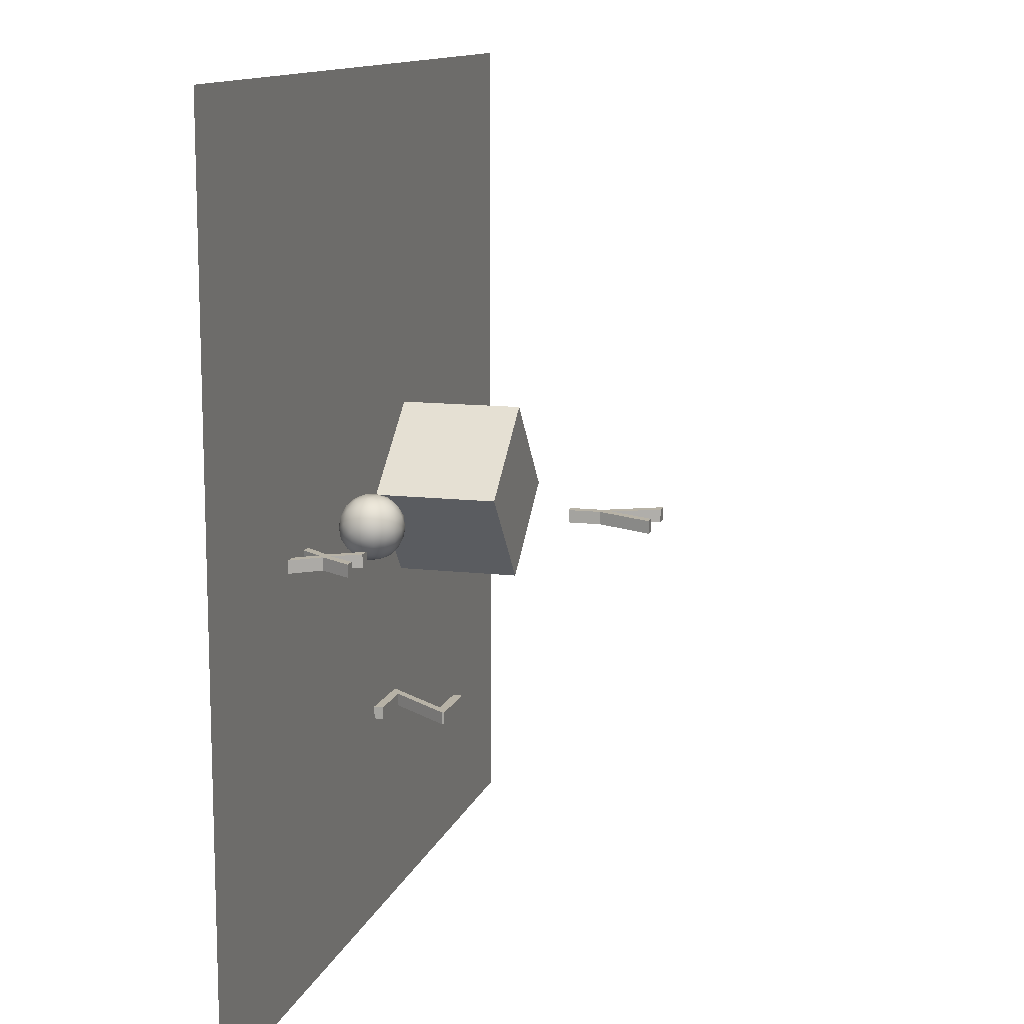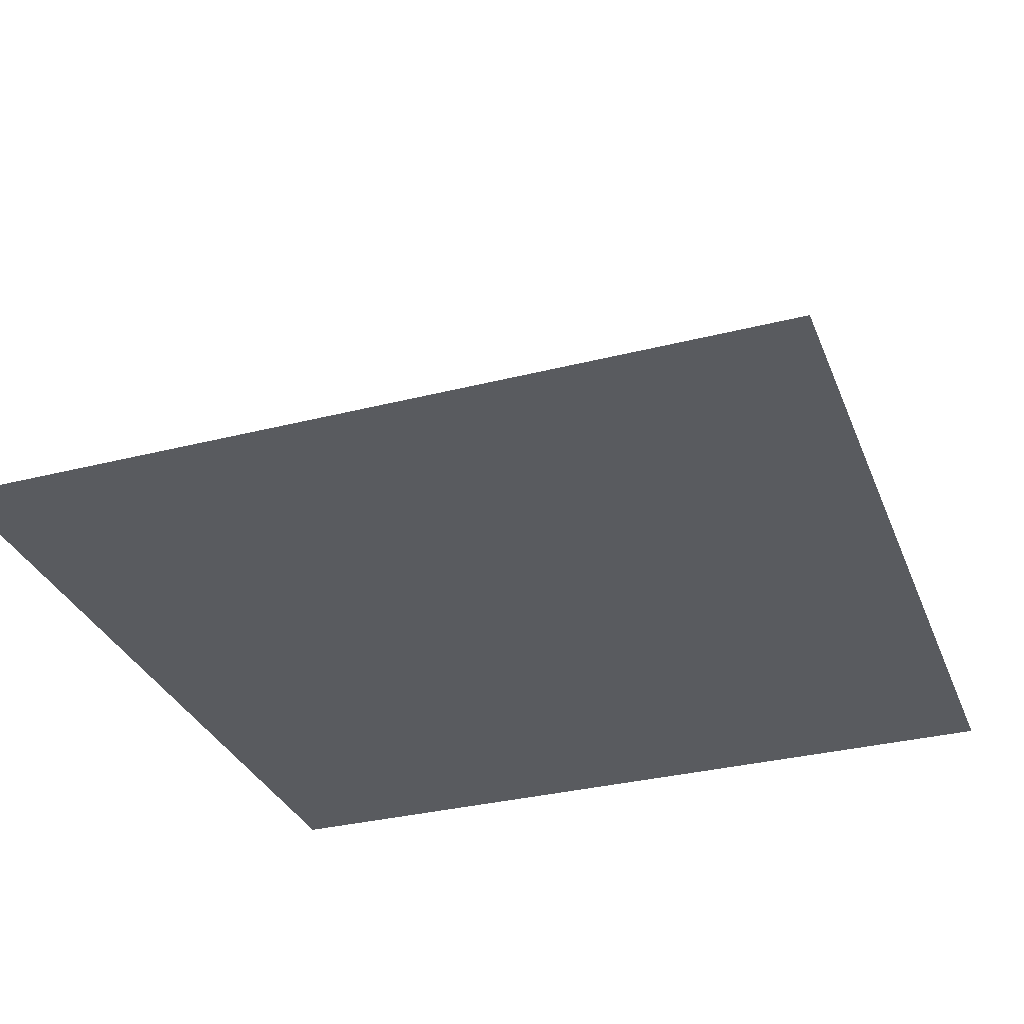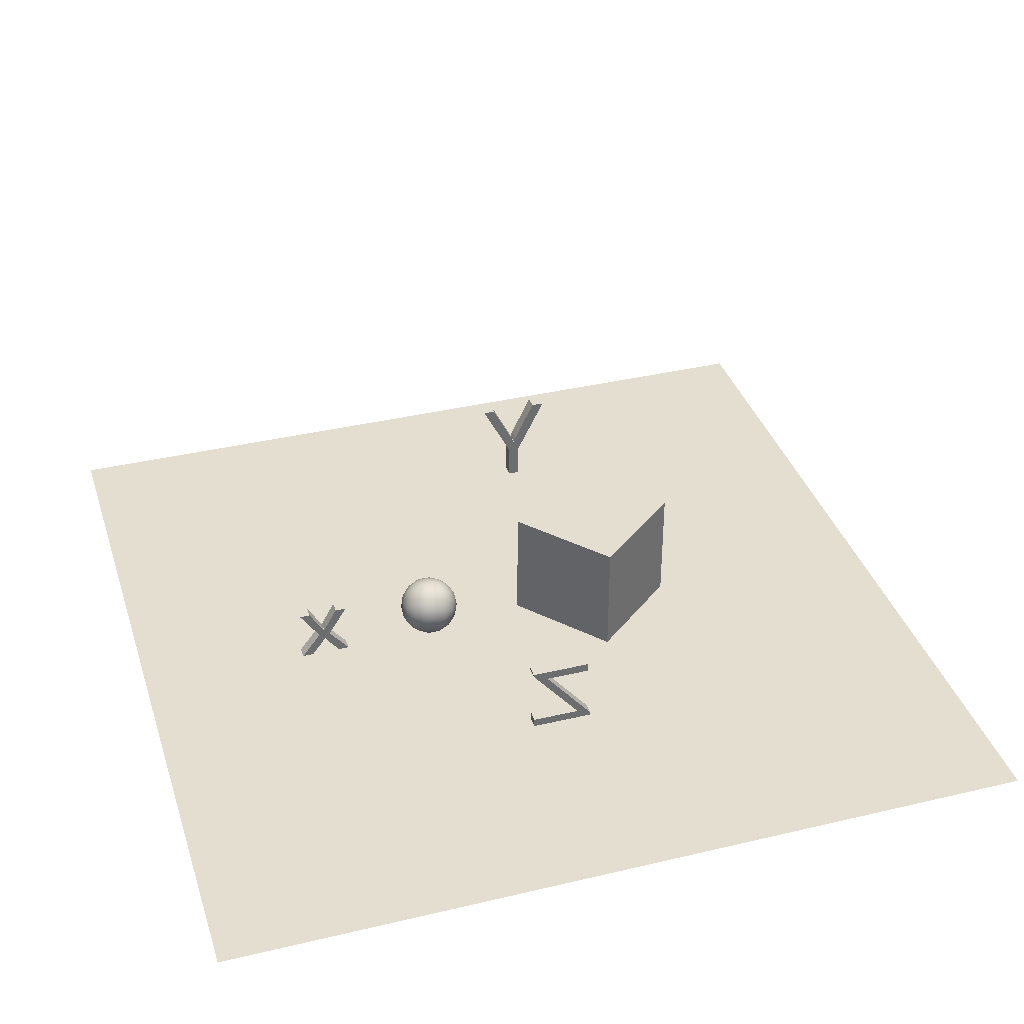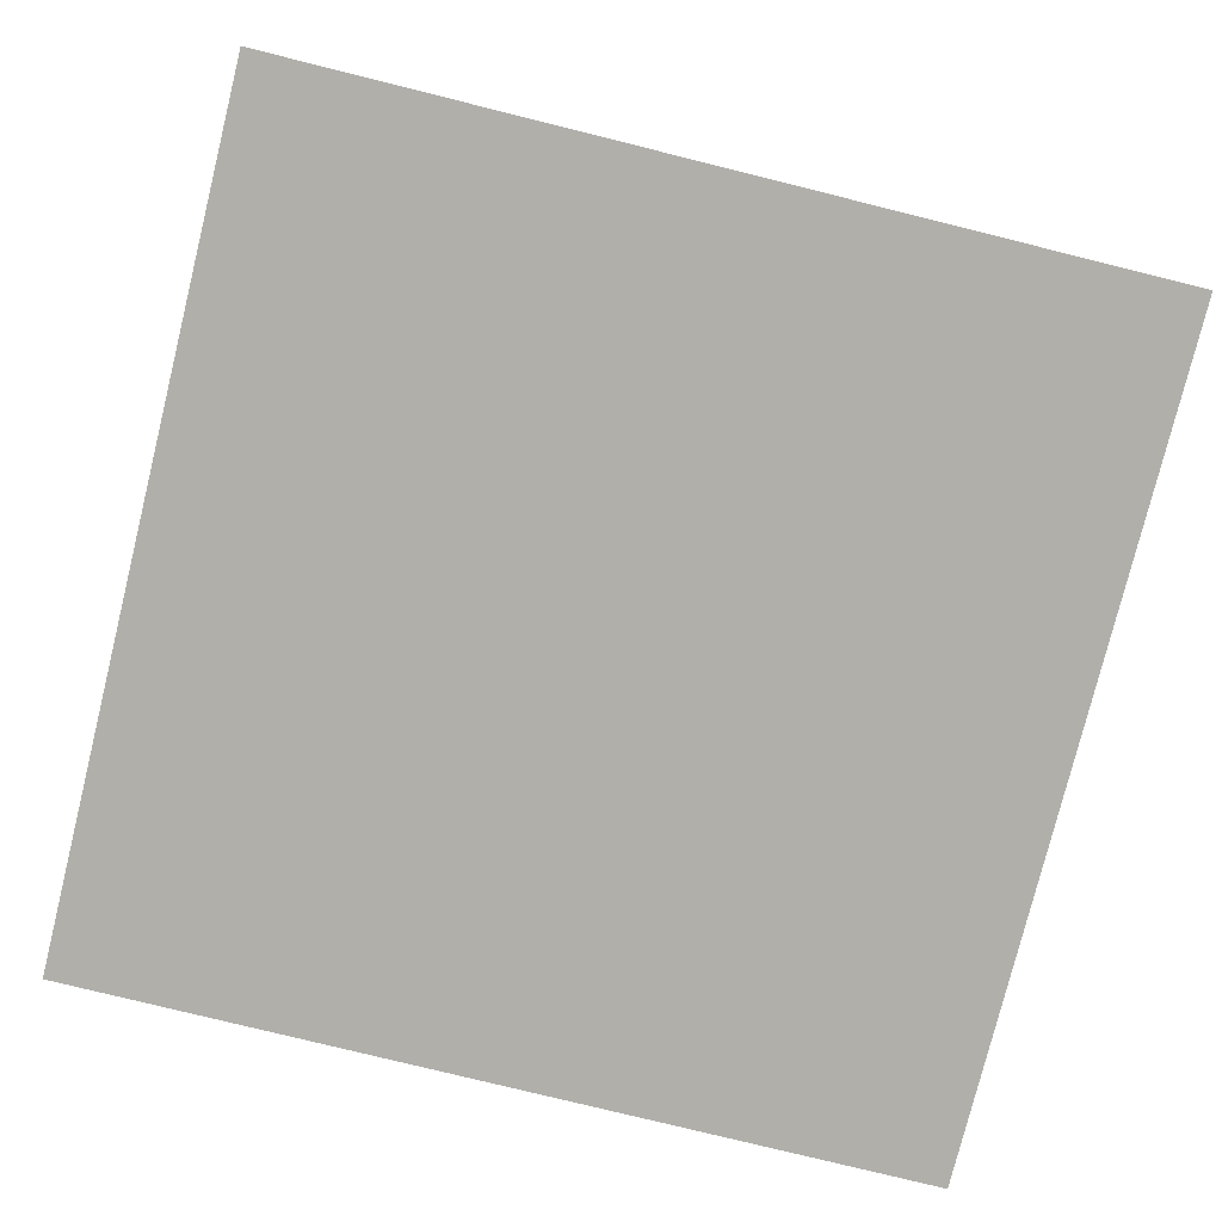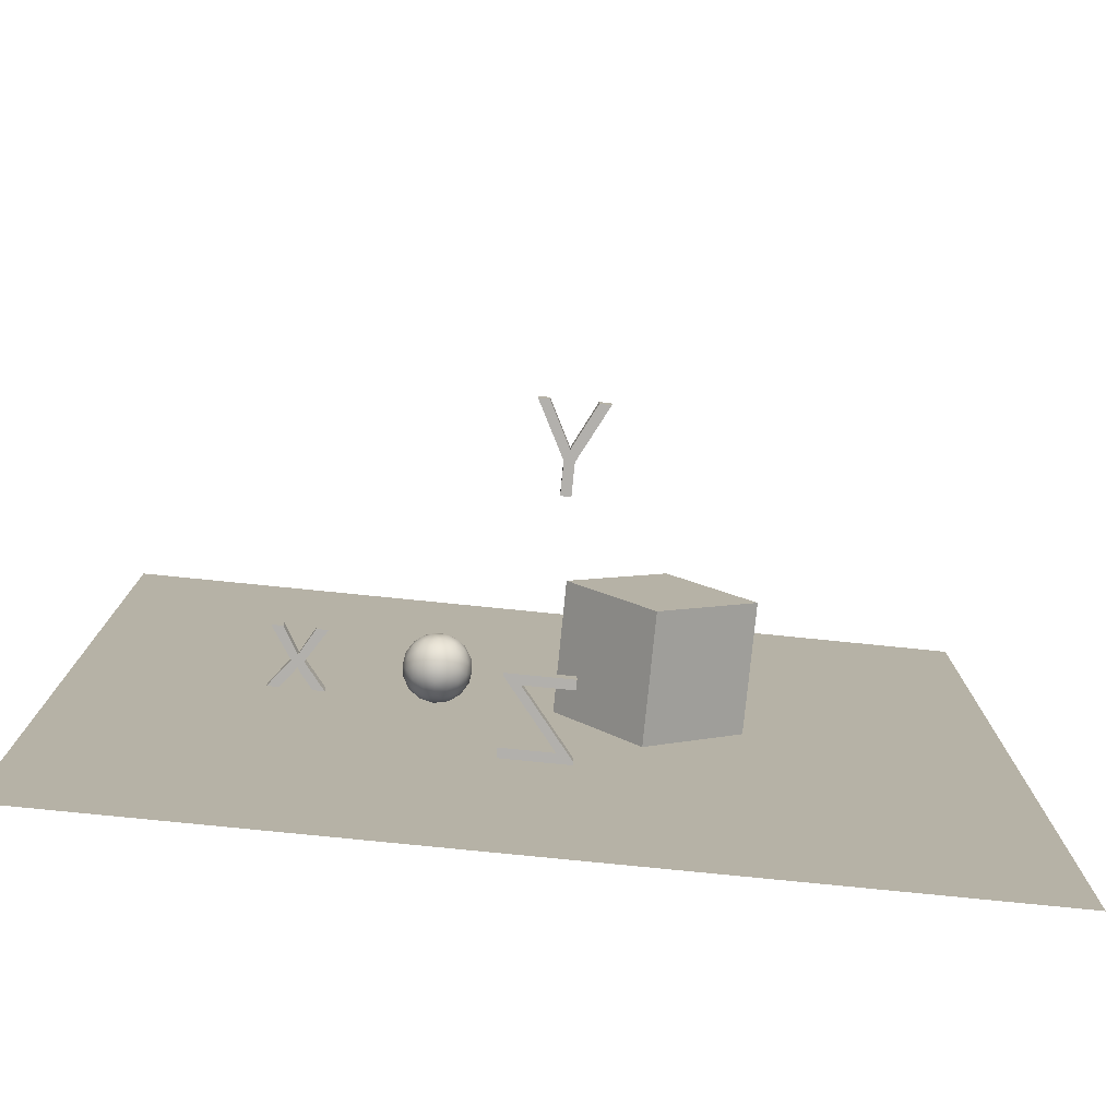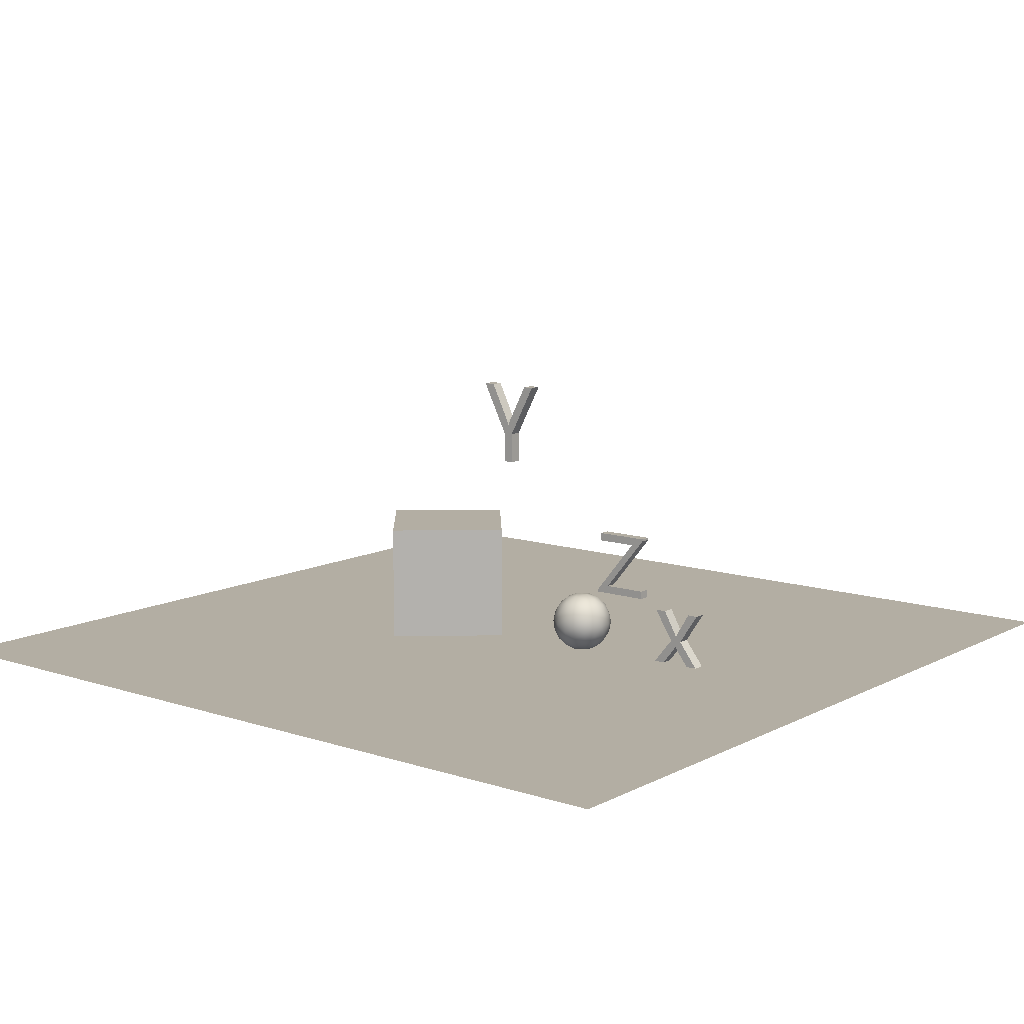
<metadata>
{"format":"obj","ext":"obj","renderer":"f3d","projection":"perspective","resolution":1024,"background":"white","views":[{"elev":12.3,"azim":105.4,"up":"+Z"},{"elev":-32.4,"azim":19.6,"up":"+Y"},{"elev":36.5,"azim":162.9,"up":"+Y"},{"elev":-78.0,"azim":-103.9,"up":"+Y"},{"elev":-78.8,"azim":174.3,"up":"+Z"},{"elev":11.0,"azim":38.8,"up":"+Y"}]}
</metadata>
<code>
v -7.012 0 7.012
v 7.012 0 7.012
v -7.012 0 -7.012
v 7.012 0 -7.012
v 1.628 0.8152 0.444
v 1.628 0.2663 0.444
v 2.073 0.5408 0.2744
v 2.073 0.5408 -0.2744
v 1.628 0.8152 -0.444
v 1.628 0.2663 -0.444
v 1.184 0.5408 -0.2744
v 1.184 0.5408 0.2744
v 1.903 0.9848 0
v 1.354 0.9848 0
v 1.354 0.09673 0
v 1.903 0.09673 0
v 1.734 1.052 0
v 1.523 1.052 0
v 1.734 0.9218 0.3408
v 1.839 0.9869 0.1704
v 1.523 0.9218 0.3408
v 1.418 0.9869 0.1704
v 2.075 0.7112 0.2107
v 2.01 0.8816 0.1053
v 1.799 0.7514 0.4462
v 1.969 0.6461 0.3811
v 2.075 0.7112 -0.2107
v 2.01 0.8816 -0.1053
v 2.14 0.5408 0.1053
v 2.14 0.5408 -0.1053
v 1.734 0.9218 -0.3408
v 1.839 0.9869 -0.1704
v 1.969 0.6461 -0.3811
v 1.799 0.7514 -0.4462
v 1.523 0.9218 -0.3408
v 1.418 0.9869 -0.1704
v 1.182 0.7112 -0.2107
v 1.247 0.8816 -0.1053
v 1.458 0.7514 -0.4462
v 1.288 0.6461 -0.3811
v 1.182 0.7112 0.2107
v 1.247 0.8816 0.1053
v 1.117 0.5408 -0.1053
v 1.117 0.5408 0.1053
v 1.458 0.7514 0.4462
v 1.288 0.6461 0.3811
v 1.523 0.02951 0
v 1.734 0.02951 0
v 1.523 0.1597 0.3408
v 1.418 0.0946 0.1704
v 1.734 0.1597 0.3408
v 1.839 0.0946 0.1704
v 2.075 0.3704 0.2107
v 2.01 0.1999 0.1053
v 1.799 0.3301 0.4462
v 1.969 0.4354 0.3811
v 2.075 0.3704 -0.2107
v 2.01 0.1999 -0.1053
v 1.969 0.4354 -0.3811
v 1.799 0.3301 -0.4462
v 1.734 0.1597 -0.3408
v 1.839 0.0946 -0.1704
v 1.523 0.1597 -0.3408
v 1.418 0.0946 -0.1704
v 1.458 0.3301 -0.4462
v 1.288 0.4354 -0.3811
v 1.182 0.3704 -0.2107
v 1.247 0.1999 -0.1053
v 1.182 0.3704 0.2107
v 1.247 0.1999 0.1053
v 1.458 0.3301 0.4462
v 1.288 0.4354 0.3811
v 1.628 0.6461 0.5113
v 1.628 0.4354 0.5113
v 1.628 0.6461 -0.5113
v 1.628 0.4354 -0.5113
v 1.628 1.028 0.1863
v 1.93 0.8421 0.3014
v 2.116 0.727 0
v 1.93 0.8421 -0.3014
v 1.628 1.028 -0.1863
v 1.327 0.8421 -0.3014
v 1.141 0.727 -0
v 1.327 0.8421 0.3014
v 1.628 0.05314 0.1863
v 1.93 0.2394 0.3014
v 2.116 0.3545 0
v 1.93 0.2394 -0.3014
v 1.628 0.05314 -0.1863
v 1.327 0.2394 -0.3014
v 1.141 0.3545 -0
v 1.327 0.2394 0.3014
v 1.442 0.5408 0.4876
v 1.815 0.5408 0.4876
v 1.815 0.5408 -0.4876
v 1.442 0.5408 -0.4876
v -1.678 0.0151 1.409
v -1.678 2.015 1.409
v -0.1462 0.0151 0.1227
v -0.1462 2.015 0.1227
v -1.432 0.0151 -1.409
v -1.432 2.015 -1.409
v -2.964 0.0151 -0.1227
v -2.964 2.015 -0.1227
v 4.098 0.07117 -0.1945
v 3.94 0.07117 0.01488
v 0.6599 1.4 -3.432
v -0.3401 1.4 -3.432
v -0.3401 1.252 -3.432
v 0.4079 1.252 -3.432
v -0.4056 0.2523 -3.432
v -0.4056 0.2064 -3.432
v 0.6403 0.2064 -3.432
v 0.6403 0.3548 -3.432
v -0.1605 0.3548 -3.432
v 0.6599 1.361 -3.432
v 0.6599 1.4 -3.232
v -0.3401 1.4 -3.232
v -0.3401 1.252 -3.232
v 0.4079 1.252 -3.232
v -0.4056 0.2523 -3.232
v -0.4056 0.2064 -3.232
v 0.6403 0.2064 -3.232
v 0.6403 0.3548 -3.232
v -0.1605 0.3548 -3.232
v 0.6599 1.361 -3.232
v 3.933 1 -0.2
v 3.683 0.5801 -0.2
v 3.679 0.5801 -0.2
v 3.637 0.6582 -0.2
v 3.444 1 -0.2
v 3.257 1 -0.2
v 3.584 0.4902 -0.2
v 3.243 0.07117 -0.2
v 3.427 0.07117 -0.2
v 3.628 0.3242 -0.2
v 3.673 0.4004 -0.2
v 3.677 0.4004 -0.2
v 3.721 0.3242 -0.2
v 3.918 0.07117 -0.2
v 4.104 0.07117 -0.2
v 3.774 0.4941 -0.2
v 4.11 1 -0.2
v 3.933 1 0
v 3.683 0.5801 0
v 3.679 0.5801 0
v 3.637 0.6582 0
v 3.444 1 0
v 3.257 1 0
v 3.584 0.4902 0
v 3.243 0.07117 0
v 3.427 0.07117 0
v 3.628 0.3242 0
v 3.673 0.4004 0
v 3.677 0.4004 0
v 3.721 0.3242 0
v 3.918 0.07117 0
v 4.104 0.07117 0
v 3.774 0.4941 0
v 4.11 1 0
v 0.3656 4.708 -0.09765
v 0.03747 4.075 -0.09765
v 0.0209 4.041 -0.09765
v 0.009029 4.014 -0.09765
v 0.000357 3.989 -0.09765
v -0.002573 3.989 -0.09765
v -0.02528 4.048 -0.09765
v -0.03675 4.075 -0.09765
v -0.3502 4.708 -0.09765
v -0.5368 4.708 -0.09765
v -0.08656 3.821 -0.09765
v -0.08656 3.308 -0.09765
v 0.07751 3.308 -0.09765
v 0.07751 3.825 -0.09765
v 0.5394 4.708 -0.09765
v 0.3656 4.708 0.1024
v 0.03747 4.075 0.1024
v 0.0209 4.041 0.1024
v 0.009029 4.014 0.1024
v 0.000357 3.989 0.1024
v -0.002573 3.989 0.1024
v -0.02528 4.048 0.1024
v -0.03675 4.075 0.1024
v -0.3502 4.708 0.1024
v -0.5368 4.708 0.1024
v -0.08656 3.821 0.1024
v -0.08656 3.308 0.1024
v 0.07751 3.308 0.1024
v 0.07751 3.825 0.1024
v 0.5394 4.708 0.1024
o scene2
f 4 3 1
f 2 4 1
f 22 18 14
f 77 17 18
f 18 22 77
f 21 77 22
f 20 13 17
f 17 77 20
f 19 20 77
f 77 21 19
f 5 19 21
f 20 24 13
f 78 23 24
f 24 20 78
f 19 78 20
f 26 7 23
f 23 78 26
f 25 26 78
f 78 19 25
f 5 25 19
f 24 28 13
f 79 27 28
f 28 24 79
f 23 79 24
f 30 8 27
f 27 79 30
f 29 30 79
f 79 23 29
f 7 29 23
f 28 32 13
f 80 31 32
f 32 28 80
f 27 80 28
f 34 9 31
f 31 80 34
f 33 34 80
f 80 27 33
f 8 33 27
f 32 17 13
f 81 18 17
f 17 32 81
f 31 81 32
f 36 14 18
f 18 81 36
f 35 36 81
f 81 31 35
f 9 35 31
f 39 35 9
f 82 36 35
f 35 39 82
f 40 82 39
f 38 14 36
f 36 82 38
f 37 38 82
f 82 40 37
f 11 37 40
f 43 37 11
f 83 38 37
f 37 43 83
f 44 83 43
f 42 14 38
f 38 83 42
f 41 42 83
f 83 44 41
f 12 41 44
f 42 22 14
f 84 21 22
f 22 42 84
f 41 84 42
f 45 5 21
f 21 84 45
f 46 45 84
f 84 41 46
f 12 46 41
f 52 48 16
f 85 47 48
f 48 52 85
f 51 85 52
f 50 15 47
f 47 85 50
f 49 50 85
f 85 51 49
f 6 49 51
f 56 53 7
f 86 54 53
f 53 56 86
f 55 86 56
f 52 16 54
f 54 86 52
f 51 52 86
f 86 55 51
f 6 51 55
f 53 29 7
f 87 30 29
f 29 53 87
f 54 87 53
f 57 8 30
f 30 87 57
f 58 57 87
f 87 54 58
f 16 58 54
f 57 59 8
f 88 60 59
f 59 57 88
f 58 88 57
f 61 10 60
f 60 88 61
f 62 61 88
f 88 58 62
f 16 62 58
f 61 63 10
f 89 64 63
f 63 61 89
f 62 89 61
f 47 15 64
f 64 89 47
f 48 47 89
f 89 62 48
f 16 48 62
f 63 65 10
f 90 66 65
f 65 63 90
f 64 90 63
f 67 11 66
f 66 90 67
f 68 67 90
f 90 64 68
f 15 68 64
f 67 43 11
f 91 44 43
f 43 67 91
f 68 91 67
f 69 12 44
f 44 91 69
f 70 69 91
f 91 68 70
f 15 70 68
f 69 72 12
f 92 71 72
f 72 69 92
f 70 92 69
f 49 6 71
f 71 92 49
f 50 49 92
f 92 70 50
f 15 50 70
f 74 71 6
f 93 72 71
f 71 74 93
f 73 93 74
f 46 12 72
f 72 93 46
f 45 46 93
f 93 73 45
f 5 45 73
f 26 56 7
f 94 55 56
f 56 26 94
f 25 94 26
f 74 6 55
f 55 94 74
f 73 74 94
f 94 25 73
f 5 73 25
f 34 75 9
f 95 76 75
f 75 34 95
f 33 95 34
f 60 10 76
f 76 95 60
f 59 60 95
f 95 33 59
f 8 59 33
f 75 39 9
f 96 40 39
f 39 75 96
f 76 96 75
f 66 11 40
f 40 96 66
f 65 66 96
f 96 76 65
f 10 65 76
f 100 98 97
f 102 100 99
f 104 102 101
f 98 104 103
f 102 104 98
f 99 97 103
f 99 100 97
f 101 102 99
f 103 104 101
f 97 98 103
f 100 102 98
f 101 99 103
f 177 189 190
f 175 174 162
f 144 145 159
f 142 128 127
f 120 121 125
f 108 107 110
f 109 108 110
f 126 120 125
f 143 142 127
f 160 144 159
f 161 175 162
f 176 177 190
f 114 113 115
f 116 115 110
f 119 120 118
f 124 125 123
f 141 140 142
f 139 138 142
f 134 133 135
f 132 131 133
f 137 133 129
f 128 138 129
f 154 146 150
f 149 150 148
f 151 152 150
f 145 146 155
f 156 159 155
f 158 159 157
f 172 171 173
f 169 168 170
f 171 166 174
f 162 165 163
f 177 178 180
f 186 189 181
f 184 185 183
f 187 188 186
f 110 107 116
f 113 112 115
f 111 115 112
f 115 111 110
f 126 117 120
f 120 117 118
f 121 122 125
f 125 122 123
f 140 139 142
f 138 128 142
f 137 136 133
f 133 136 135
f 131 130 133
f 133 130 129
f 138 137 129
f 146 147 150
f 150 147 148
f 152 153 150
f 150 153 154
f 146 154 155
f 159 145 155
f 159 156 157
f 162 174 165
f 171 174 173
f 168 171 170
f 171 168 167
f 171 167 166
f 166 165 174
f 165 164 163
f 180 189 177
f 178 179 180
f 189 180 181
f 181 182 186
f 182 183 186
f 185 186 183
f 188 189 186
f 126 116 117
f 117 107 118
f 118 108 119
f 119 109 120
f 120 110 121
f 121 111 122
f 122 112 123
f 123 113 124
f 124 114 125
f 125 115 126
f 160 143 144
f 144 127 145
f 145 128 146
f 146 129 147
f 147 130 148
f 148 131 149
f 149 132 150
f 150 133 151
f 151 134 152
f 152 135 153
f 153 136 154
f 154 137 155
f 155 138 156
f 156 139 157
f 157 140 158
f 158 141 159
f 159 142 160
f 190 175 176
f 176 161 177
f 177 162 178
f 178 163 179
f 179 164 180
f 180 165 181
f 181 166 182
f 174 175 190
f 173 174 189
f 172 173 188
f 171 172 187
f 170 171 186
f 169 170 185
f 168 169 184
f 167 168 183
f 166 167 182
f 165 166 181
f 164 165 180
f 163 164 179
f 162 163 178
f 161 162 177
f 175 161 176
f 142 143 160
f 141 142 159
f 140 141 158
f 139 140 157
f 138 139 156
f 137 138 155
f 136 137 154
f 135 136 153
f 134 135 152
f 133 134 151
f 132 133 150
f 131 132 149
f 130 131 148
f 129 130 147
f 128 129 146
f 127 128 145
f 143 127 144
f 115 116 126
f 114 115 125
f 113 114 124
f 112 113 123
f 111 112 122
f 110 111 121
f 109 110 120
f 108 109 119
f 107 108 118
f 116 107 117
f 182 167 183
f 183 168 184
f 184 169 185
f 185 170 186
f 186 171 187
f 187 172 188
f 188 173 189
f 189 174 190

</code>
